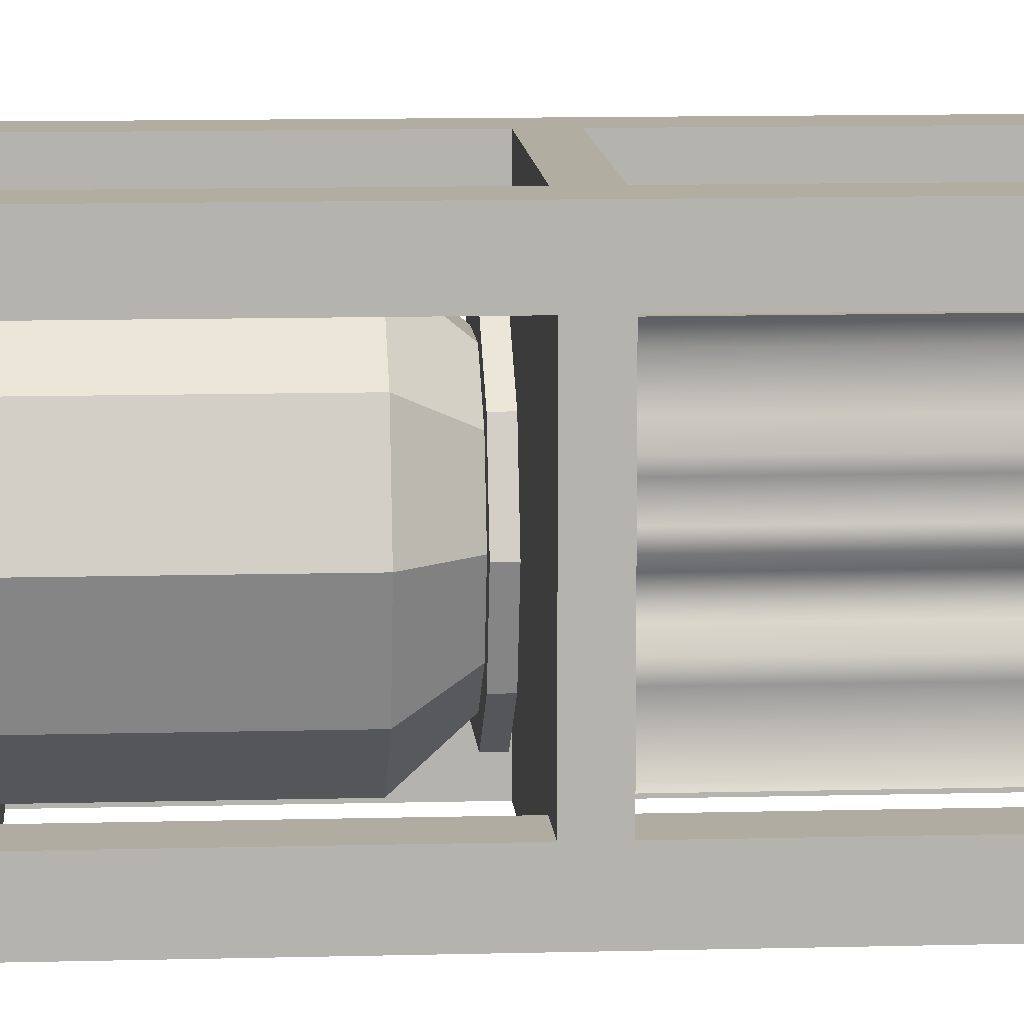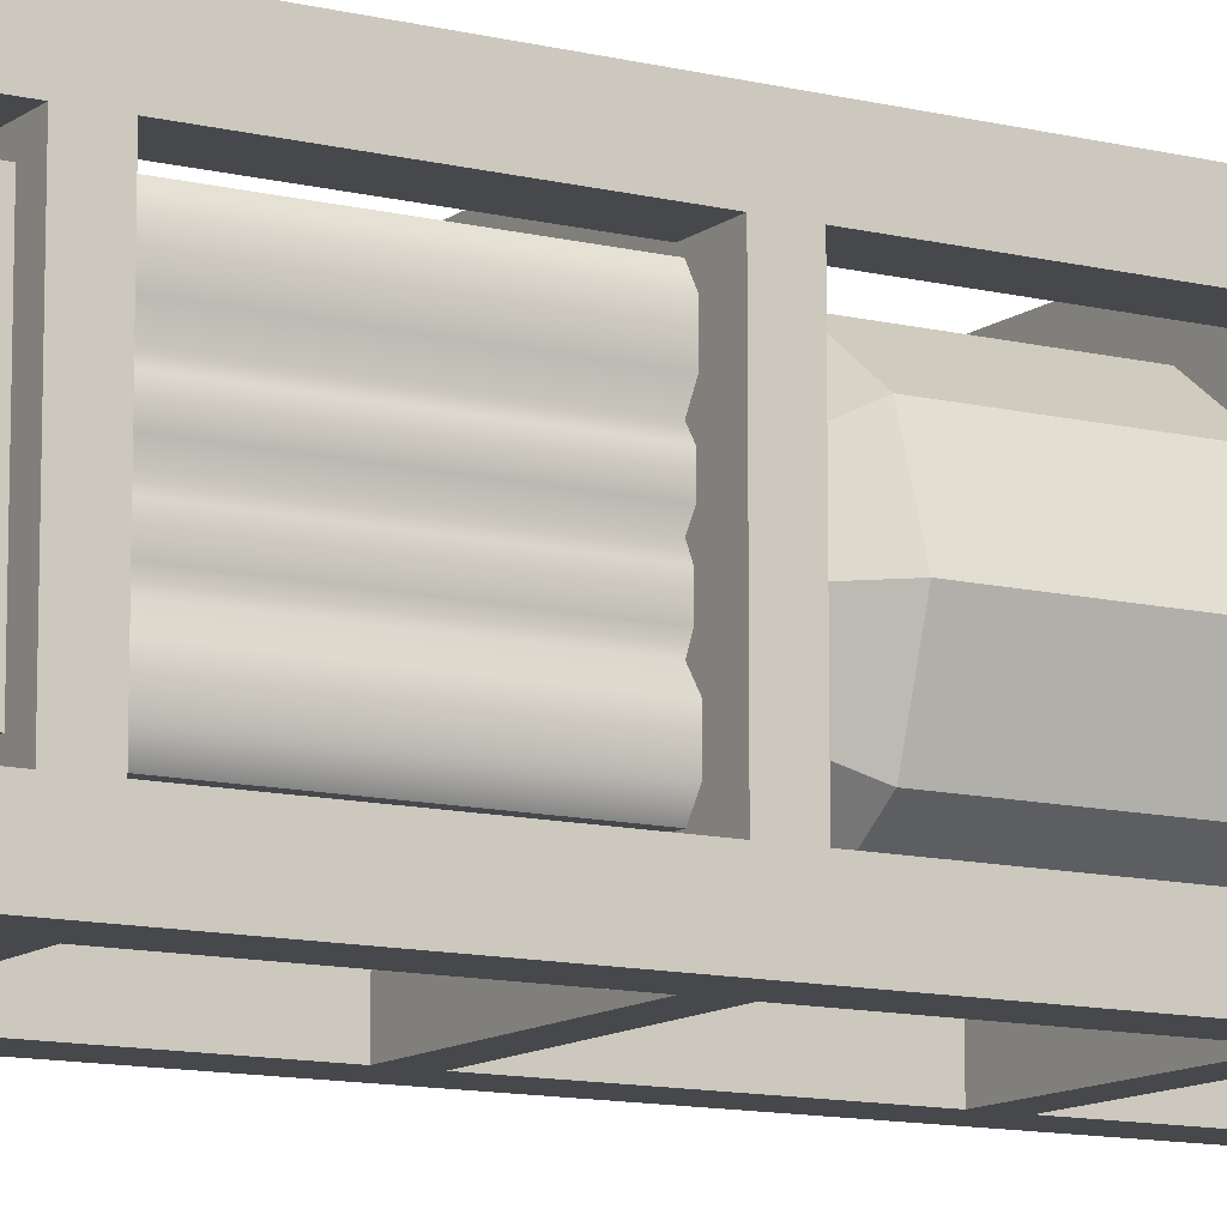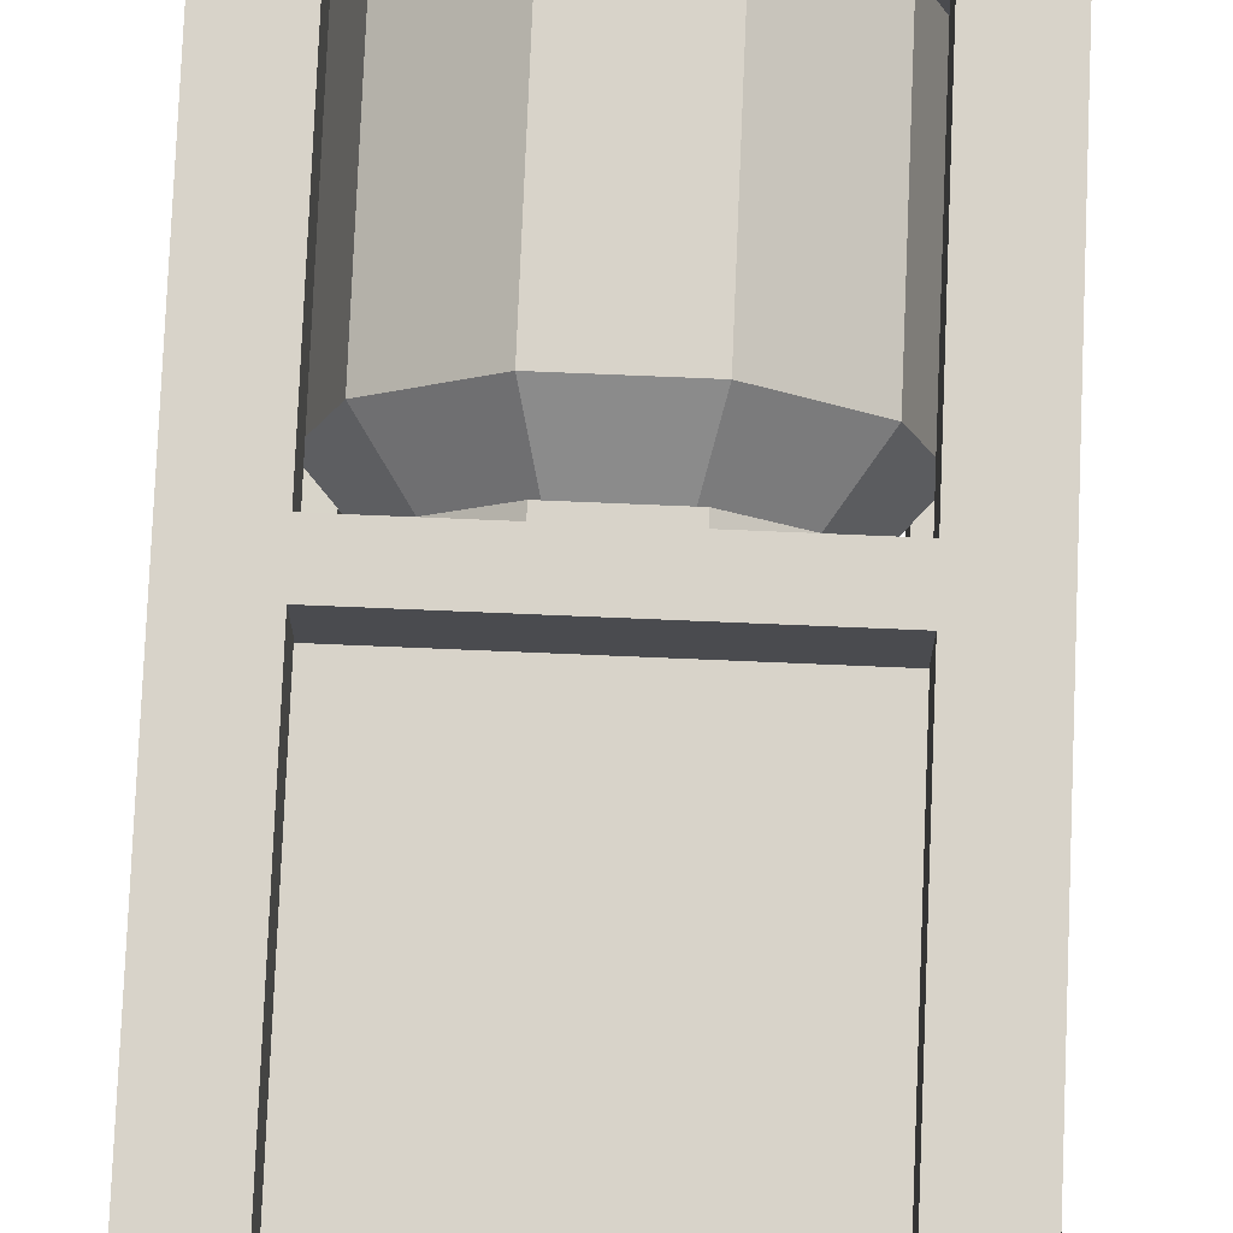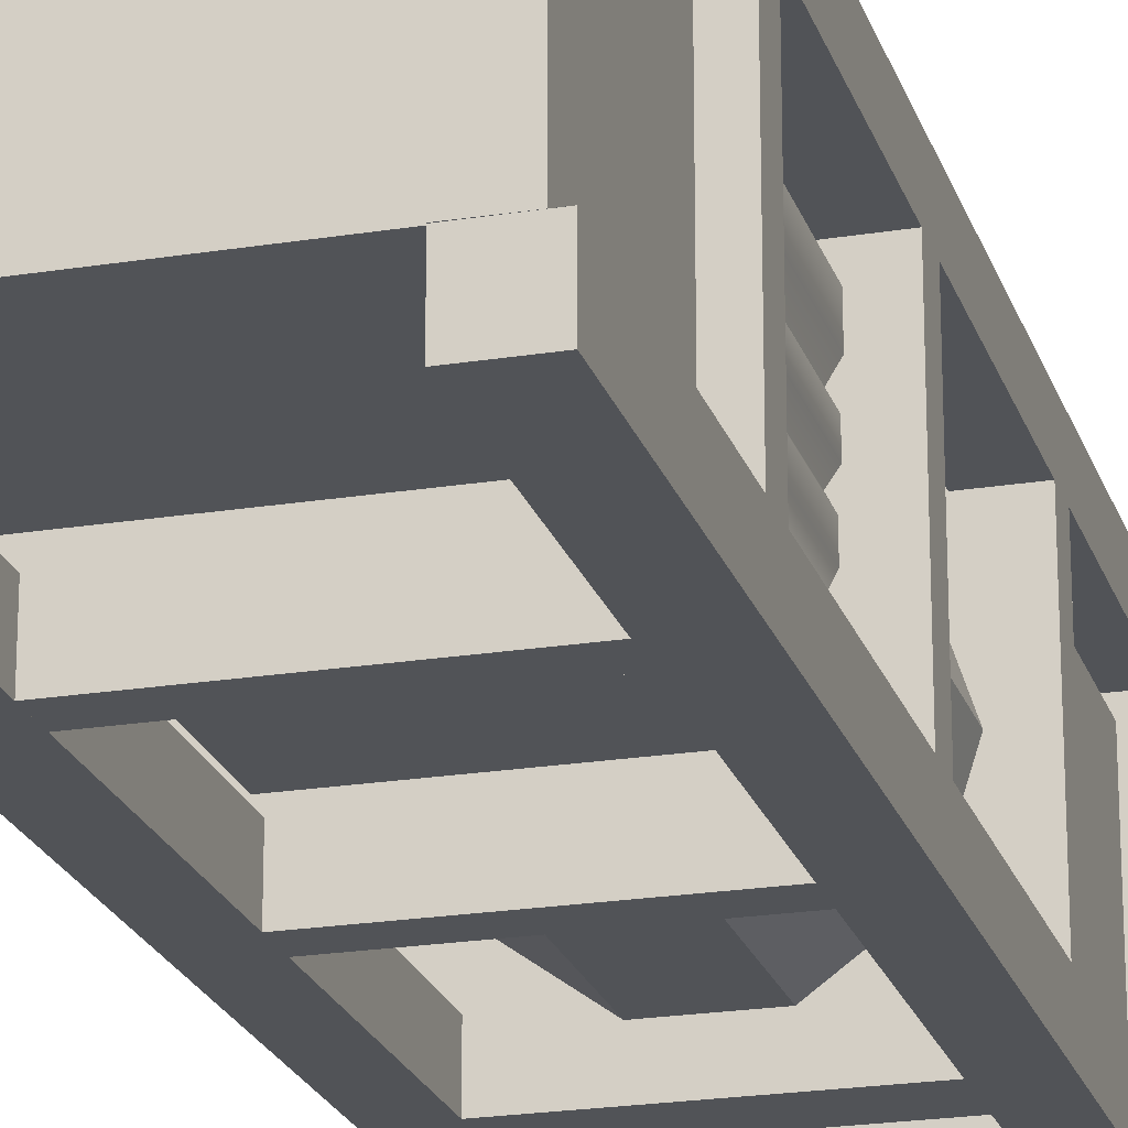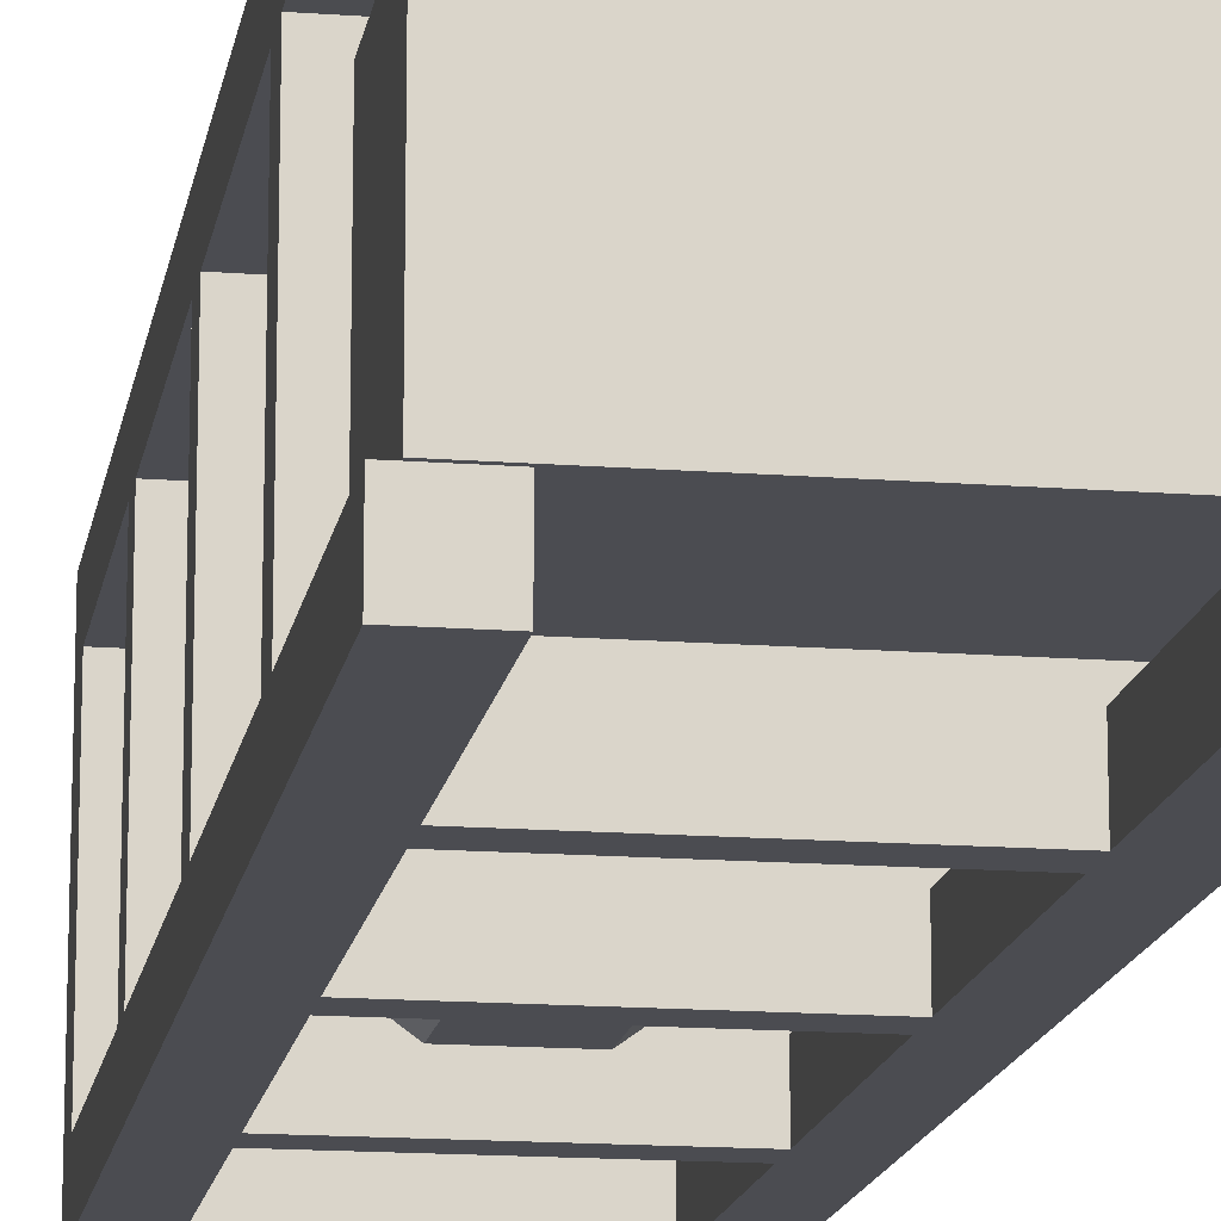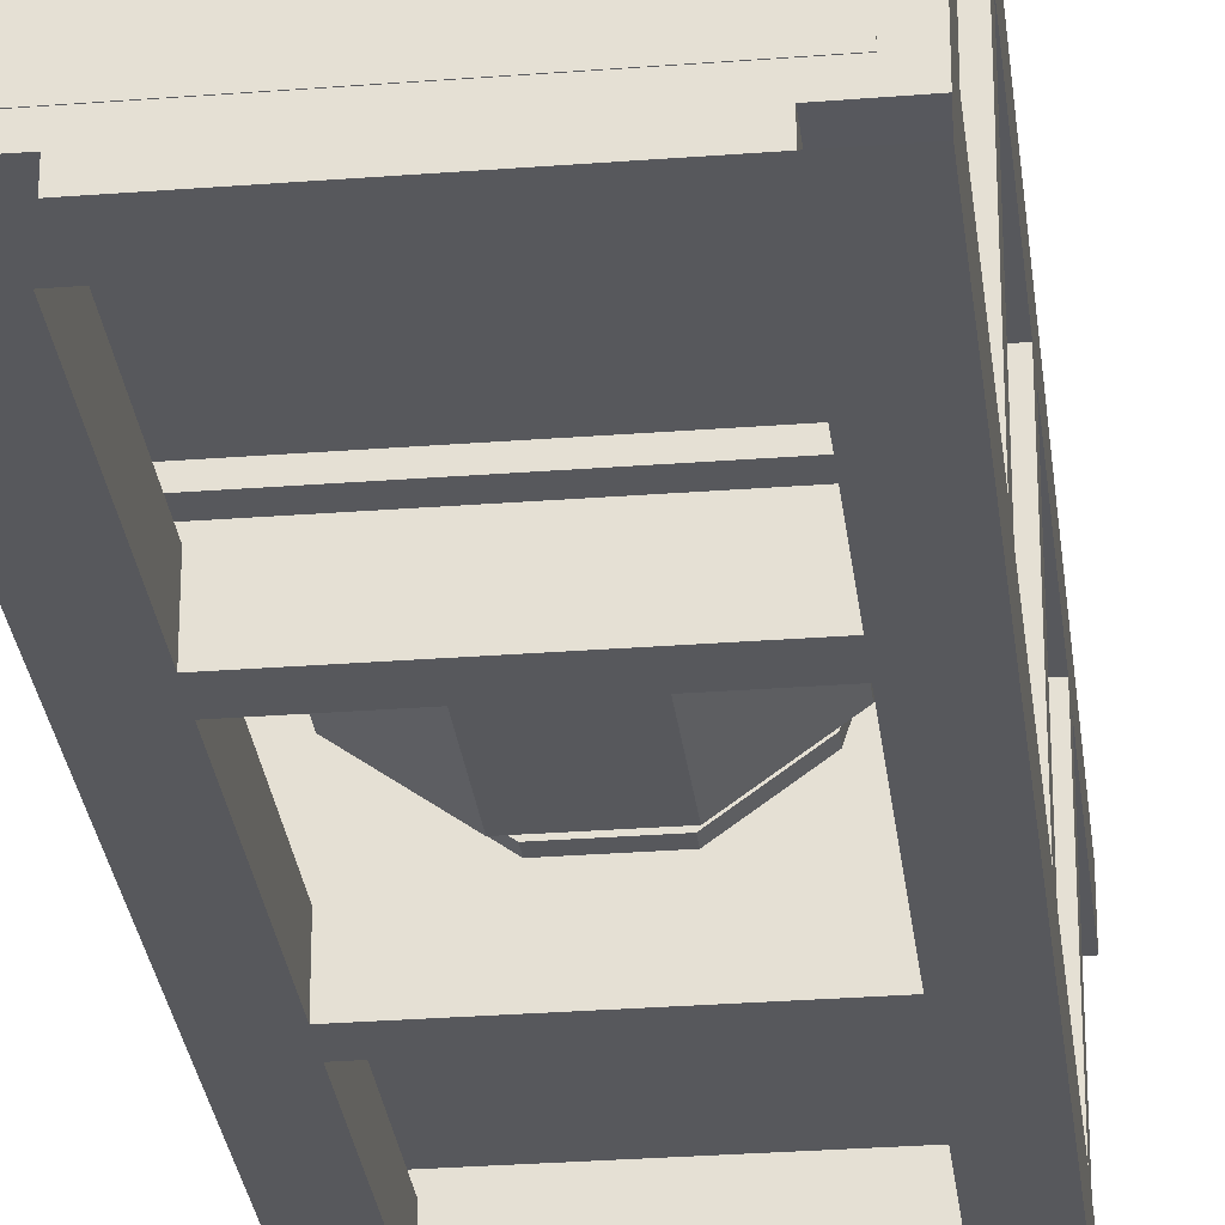
<metadata>
{"format":"obj","ext":"obj","renderer":"f3d","projection":"perspective","resolution":1024,"background":"white","views":[{"elev":10.4,"azim":86.0,"up":"+Z"},{"elev":-11.5,"azim":-120.8,"up":"+Z"},{"elev":75.8,"azim":-177.6,"up":"+Z"},{"elev":-21.8,"azim":-164.2,"up":"+Z"},{"elev":-15.3,"azim":170.7,"up":"+Z"},{"elev":-28.8,"azim":6.6,"up":"+Z"}]}
</metadata>
<code>
g default
v -2 0 1.396
v -1.4 0 1.996
v -1.4 0.5999 1.996
v -2 0.5999 1.396
v 2 0 1.396
v 2 0.5999 1.396
v 2 0.5999 1.996
v 1.4 0.5999 1.996
v 1.4 0 1.996
v -1.4 13.77 1.996
v -1.4 13.77 1.396
v -2 13.77 1.396
v 2 13.77 1.396
v 1.4 13.77 1.396
v 1.4 13.77 1.996
v -2 13.77 -1.396
v -1.4 13.77 -1.396
v -1.4 13.77 -1.996
v 1.4 13.77 -1.996
v 1.4 13.77 -1.396
v 2 13.77 -1.396
v -1.4 0.5999 -1.996
v -1.4 0 -1.996
v -2 0 -1.396
v -2 0.5999 -1.396
v 2 0.5999 -1.396
v 2 0 -1.396
v 1.4 0 -1.996
v 1.4 0.5999 -1.996
v -2 0 1.996
v 2 0 1.996
v -2 13.77 1.996
v 2 13.77 1.996
v -2 13.77 -1.996
v 2 13.77 -1.996
v -2 0 -1.996
v 2 0 -1.996
v 1.4 3.578 1.996
v 1.4 3.991 1.996
v 2 3.578 1.996
v 2 3.991 1.996
v 2 3.991 1.396
v 2 3.578 1.396
v -1.4 10.78 1.996
v -1.4 10.37 1.996
v -2 10.37 1.396
v -2 10.78 1.396
v 2 10.78 1.396
v 2 10.37 1.396
v 2 10.78 1.996
v 2 10.37 1.996
v 1.4 10.37 1.996
v 1.4 10.78 1.996
v 1.4 10.78 -1.996
v 1.4 10.37 -1.996
v 2 10.37 -1.396
v 2 10.78 -1.396
v -1.4 3.578 -1.996
v -1.4 3.991 -1.996
v -2 3.991 -1.396
v -2 3.578 -1.396
v 2 3.578 -1.396
v 2 3.991 -1.396
v 1.4 3.991 -1.996
v 1.4 3.578 -1.996
v -2 3.578 1.396
v -2 3.991 1.396
v -1.4 3.991 1.996
v -1.4 3.578 1.996
v -2 10.78 -1.396
v -2 10.37 -1.396
v -1.4 10.37 -1.996
v -1.4 10.78 -1.996
v -2 6.98 1.396
v -2 7.393 1.396
v -1.4 7.393 1.996
v -1.4 6.98 1.996
v 2 6.98 1.996
v 2 7.393 1.996
v 1.4 6.98 1.996
v 1.4 7.393 1.996
v 2 7.393 1.396
v 2 6.98 1.396
v 1.4 7.393 -1.996
v 1.4 6.98 -1.996
v 2 6.98 -1.396
v 2 7.393 -1.396
v -2 7.393 -1.396
v -2 6.98 -1.396
v -1.4 6.98 -1.996
v -1.4 7.393 -1.996
v -1.4 13.77 -1.393
v 1.4 13.77 -1.393
v 1.4 10.78 -1.393
v -1.4 10.78 -1.393
v -1.4 13.77 1.407
v 1.4 13.77 1.407
v -1.4 10.78 1.398
v 1.4 10.78 1.398
v 1.4 3.578 1.395
v 1.4 0.5999 1.395
v 1.4 7.393 1.395
v 1.4 10.37 1.395
v -1.4 10.37 1.395
v -1.4 7.393 1.395
v 1.4 3.991 1.395
v 1.4 6.98 1.395
v -1.4 6.98 1.395
v -1.4 3.991 1.395
v -1.4 3.578 1.395
v -1.4 0.5999 1.395
v -1.4 3.578 -1.399
v -1.4 0.5999 -1.399
v 1.4 0.5999 -1.399
v 1.4 3.578 -1.399
v 1.4 10.37 -1.399
v 1.4 7.393 -1.399
v -1.4 7.393 -1.399
v -1.4 10.37 -1.399
v 1.4 6.98 -1.399
v 1.4 3.991 -1.399
v -1.4 3.991 -1.399
v -1.4 6.98 -1.399
v -1.7 10.78 1.208
v 1.7 10.78 1.208
v -1.7 13.42 1.208
v 1.7 13.42 1.208
v -1.7 13.42 -1.2
v 1.7 13.42 -1.2
v -1.7 10.78 -1.2
v 1.7 10.78 -1.2
v -1.851 13.42 1.359
v 1.851 13.42 1.359
v 1.851 13.42 -1.351
v -1.851 13.42 -1.351
v -1.851 13.66 1.359
v 1.851 13.66 1.359
v 1.851 13.66 -1.351
v -1.851 13.66 -1.351
v -1.474 10.3 -1.27
v 1.474 10.3 -1.27
v -1.474 7.393 -1.27
v 1.474 7.393 -1.27
v -1.474 10.3 -0.5225
v 1.474 10.3 -0.5225
v 1.474 7.393 -0.5225
v -1.474 7.393 -0.5225
v -1.474 10.3 0.03305
v 1.474 10.3 0.03305
v 1.474 7.393 0.03305
v -1.474 7.393 0.03305
v -1.474 10.3 0.5656
v 1.474 10.3 0.5656
v 1.474 7.393 0.5656
v -1.474 7.393 0.5656
v -1.474 10.3 1.309
v 1.474 10.3 1.309
v 1.474 7.393 1.309
v -1.474 7.393 1.309
v 1.347 7.393 0.9372
v 1.347 10.3 0.9372
v -1.589 10.3 0.9372
v -1.589 7.393 0.9372
v -1.589 10.3 1.123
v 1.347 10.3 1.123
v 1.347 7.393 1.123
v -1.589 7.393 1.123
v 1.347 7.393 0.7514
v 1.347 10.3 0.7514
v -1.589 10.3 0.7514
v -1.589 7.393 0.7514
v 1.375 7.393 0.2993
v 1.375 10.3 0.2993
v -1.567 10.3 0.2993
v -1.567 7.393 0.2993
v -1.567 10.3 0.4324
v 1.375 10.3 0.4324
v 1.375 7.393 0.4324
v -1.567 7.393 0.4324
v 1.375 7.393 0.1662
v 1.375 10.3 0.1662
v -1.567 10.3 0.1662
v -1.567 7.393 0.1662
v 1.261 7.393 -0.2447
v 1.261 10.3 -0.2447
v -1.544 10.3 -0.2447
v -1.544 7.393 -0.2447
v 1.261 7.393 -0.3836
v 1.261 10.3 -0.3836
v -1.544 10.3 -0.3836
v -1.544 7.393 -0.3836
v -1.544 10.3 -0.1058
v 1.261 10.3 -0.1058
v 1.261 7.393 -0.1058
v -1.544 7.393 -0.1058
v -1.61 7.393 -0.8964
v 1.359 7.393 -0.8964
v 1.359 10.3 -0.8964
v -1.61 10.3 -0.8964
v -1.61 10.3 -0.7095
v 1.359 10.3 -0.7095
v 1.359 7.393 -0.7095
v -1.61 7.393 -0.7095
v -1.61 7.393 -1.083
v 1.359 7.393 -1.083
v 1.359 10.3 -1.083
v -1.61 10.3 -1.083
v -1.7 0.5948 1.208
v 1.7 0.5948 1.208
v -1.7 3.231 1.208
v 1.7 3.231 1.208
v -1.7 3.231 -1.2
v 1.7 3.231 -1.2
v -1.7 0.5948 -1.2
v 1.7 0.5948 -1.2
v -1.851 3.231 1.359
v 1.851 3.231 1.359
v 1.851 3.231 -1.351
v -1.851 3.231 -1.351
v -1.851 3.469 1.359
v 1.851 3.469 1.359
v 1.851 3.469 -1.351
v -1.851 3.469 -1.351
v 1.26 3.99 -0.9449
v 0.4813 3.99 -1.511
v -0.4813 3.99 -1.511
v -1.26 3.99 -0.9449
v -1.557 3.99 -0.02948
v -1.26 3.99 0.886
v -0.4813 3.99 1.452
v 0.4813 3.99 1.452
v 1.26 3.99 0.886
v 1.557 3.99 -0.02948
v 1.26 6.143 -0.9449
v 0.4813 6.143 -1.511
v -0.4813 6.143 -1.511
v -1.26 6.143 -0.9449
v -1.557 6.143 -0.02948
v -1.26 6.143 0.886
v -0.4813 6.143 1.452
v 0.4813 6.143 1.452
v 1.26 6.143 0.886
v 1.557 6.143 -0.02948
v 0 3.99 -0.02948
v 0.8816 6.672 -0.67
v 0.3367 6.672 -1.066
v -0.3367 6.672 -1.066
v -0.8816 6.672 -0.67
v -1.09 6.672 -0.02948
v -0.8816 6.672 0.611
v -0.3367 6.672 1.007
v 0.3367 6.672 1.007
v 0.8816 6.672 0.611
v 1.09 6.672 -0.02948
v 1.063 6.672 -0.8021
v 0.4062 6.672 -1.28
v -0.4062 6.672 -1.28
v -1.063 6.672 -0.8021
v -1.314 6.672 -0.02948
v -1.063 6.672 0.7431
v -0.4062 6.672 1.221
v 0.4062 6.672 1.221
v 1.063 6.672 0.7431
v 1.314 6.672 -0.02948
v 1.063 6.837 -0.8021
v 0.4062 6.837 -1.28
v -0 6.837 -0.02948
v -0.4062 6.837 -1.28
v -1.063 6.837 -0.8021
v -1.314 6.837 -0.02948
v -1.063 6.837 0.7431
v -0.4062 6.837 1.221
v 0.4062 6.837 1.221
v 1.063 6.837 0.7431
v 1.314 6.837 -0.02948
g shelf_v6_corner_comb_dressed_2
f 1 4 25 24
f 3 2 9 8
f 6 5 27 26
f 23 22 29 28
f 10 11 12 32
f 13 14 15 33
f 16 17 18 34
f 19 20 21 35
f 77 76 45 44 10 32 30 2 3 69 68
f 83 82 49 48 13 33 50 51 79 78 41 40 7 31 5 6 43 42
f 87 86 63 62 26 27 37 35 21 57 56
f 91 90 59 58 22 23 36 34 18 73 72
f 52 53 44 45
f 56 57 48 49
f 63 42 43 62
f 64 65 58 59
f 66 67 60 61
f 68 69 38 39
f 70 71 46 47
f 72 73 54 55
f 75 74 67 66 4 1 30 32 12 47 46
f 81 80 39 38 8 9 31 7 40 41 78 79 51 50 33 15 53 52
f 80 81 76 77
f 85 84 55 54 19 35 37 28 29 65 64
f 86 87 82 83
f 89 88 71 70 16 34 36 24 25 61 60
f 88 89 74 75
f 90 91 84 85
f 93 19 54 94
f 92 95 73 18
f 96 10 44 98
f 97 99 53 15
f 96 98 47 12
f 97 13 48 99
f 98 44 53 99
f 94 54 73 95
f 98 99 94 95
f 93 94 57 21
f 92 16 70 95
f 48 57 94 99
f 70 47 98 95
f 8 38 100 101
f 81 52 103 102
f 45 76 105 104
f 39 80 107 106
f 77 68 109 108
f 69 3 111 110
f 22 58 112 113
f 65 29 114 115
f 55 84 117 116
f 91 72 119 118
f 85 64 121 120
f 59 90 123 122
f 121 64 59 122
f 22 113 114 29
f 117 84 91 118
f 81 102 105 76
f 107 80 77 108
f 100 38 69 110
f 39 106 109 68
f 8 101 111 3
f 112 58 65 115
f 85 120 123 90
f 55 116 119 72
f 107 108 123 120
f 117 118 105 102
f 100 110 112 115
f 121 122 109 106
f 114 113 111 101
f 87 56 116 117
f 71 88 118 119
f 63 86 120 121
f 89 60 122 123
f 26 62 115 114
f 61 25 113 112
f 49 82 102 103
f 75 46 104 105
f 67 74 108 109
f 83 42 106 107
f 43 6 101 100
f 4 66 110 111
f 6 26 114 101
f 42 63 121 106
f 82 87 117 102
f 103 52 45 104
f 119 116 103 104
f 116 56 49 103
f 71 119 104 46
f 120 86 83 107
f 89 123 108 74
f 61 112 110 66
f 115 62 43 100
f 113 25 4 111
f 122 60 67 109
f 118 88 75 105
f 124 125 127 126
f 136 137 138 139
f 128 129 131 130
f 130 131 125 124
f 125 131 129 127
f 130 124 126 128
f 126 127 133 132
f 127 129 134 133
f 129 128 135 134
f 128 126 132 135
f 132 133 137 136
f 133 134 138 137
f 134 135 139 138
f 135 132 136 139
f 199 200 201 198 206 207
f 140 141 143 142
f 197 202 203 196 204 205
f 198 201 202 197 205 206
f 196 203 200 199 207 204
f 186 192 193 185 189 190
f 185 193 194 184 188 189
f 184 194 195 187 191 188
f 187 195 192 186 190 191
f 174 176 177 173 181 182
f 173 177 178 172 180 181
f 172 178 179 175 183 180
f 175 179 176 174 182 183
f 162 164 165 161 169 170
f 161 165 166 160 168 169
f 160 166 167 163 171 168
f 163 167 164 162 170 171
f 156 157 165 164
f 157 158 166 165
f 167 166 158 159
f 164 167 159 156
f 169 168 154 153
f 170 169 153 152
f 152 155 171 170
f 155 154 168 171
f 152 153 177 176
f 153 154 178 177
f 179 178 154 155
f 176 179 155 152
f 181 180 150 149
f 182 181 149 148
f 148 151 183 182
f 151 150 180 183
f 189 188 146 145
f 190 189 145 144
f 144 147 191 190
f 147 146 188 191
f 148 149 193 192
f 149 150 194 193
f 195 194 150 151
f 192 195 151 148
f 144 145 201 200
f 145 146 202 201
f 203 202 146 147
f 200 203 147 144
f 142 143 205 204
f 206 205 143 141
f 207 206 141 140
f 142 204 207 140
f 158 157 156 159
f 208 209 211 210
f 220 221 222 223
f 212 213 215 214
f 214 215 209 208
f 209 215 213 211
f 214 208 210 212
f 210 211 217 216
f 211 213 218 217
f 213 212 219 218
f 212 210 216 219
f 216 217 221 220
f 217 218 222 221
f 218 219 223 222
f 219 216 220 223
f 224 225 235 234
f 225 226 236 235
f 226 227 237 236
f 227 228 238 237
f 228 229 239 238
f 229 230 240 239
f 230 231 241 240
f 231 232 242 241
f 232 233 243 242
f 233 224 234 243
f 225 224 244
f 226 225 244
f 227 226 244
f 228 227 244
f 229 228 244
f 230 229 244
f 231 230 244
f 232 231 244
f 233 232 244
f 224 233 244
f 265 266 267
f 266 268 267
f 268 269 267
f 269 270 267
f 270 271 267
f 271 272 267
f 272 273 267
f 273 274 267
f 274 275 267
f 275 265 267
f 234 235 246 245
f 235 236 247 246
f 236 237 248 247
f 237 238 249 248
f 238 239 250 249
f 239 240 251 250
f 240 241 252 251
f 241 242 253 252
f 242 243 254 253
f 243 234 245 254
f 245 246 256 255
f 246 247 257 256
f 247 248 258 257
f 248 249 259 258
f 249 250 260 259
f 250 251 261 260
f 251 252 262 261
f 252 253 263 262
f 253 254 264 263
f 254 245 255 264
f 255 256 266 265
f 256 257 268 266
f 257 258 269 268
f 258 259 270 269
f 259 260 271 270
f 260 261 272 271
f 261 262 273 272
f 262 263 274 273
f 263 264 275 274
f 264 255 265 275

</code>
